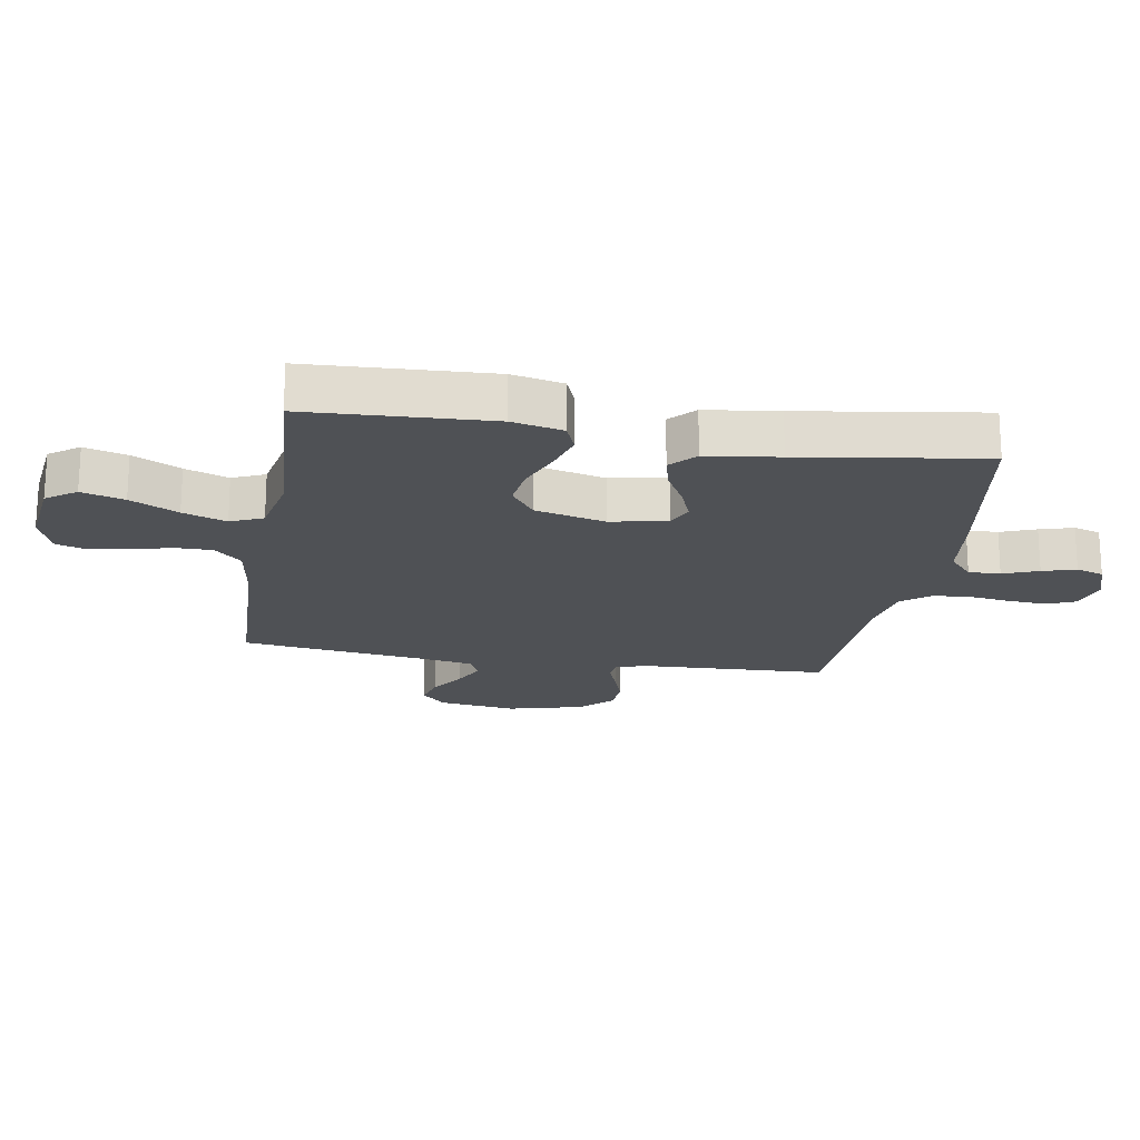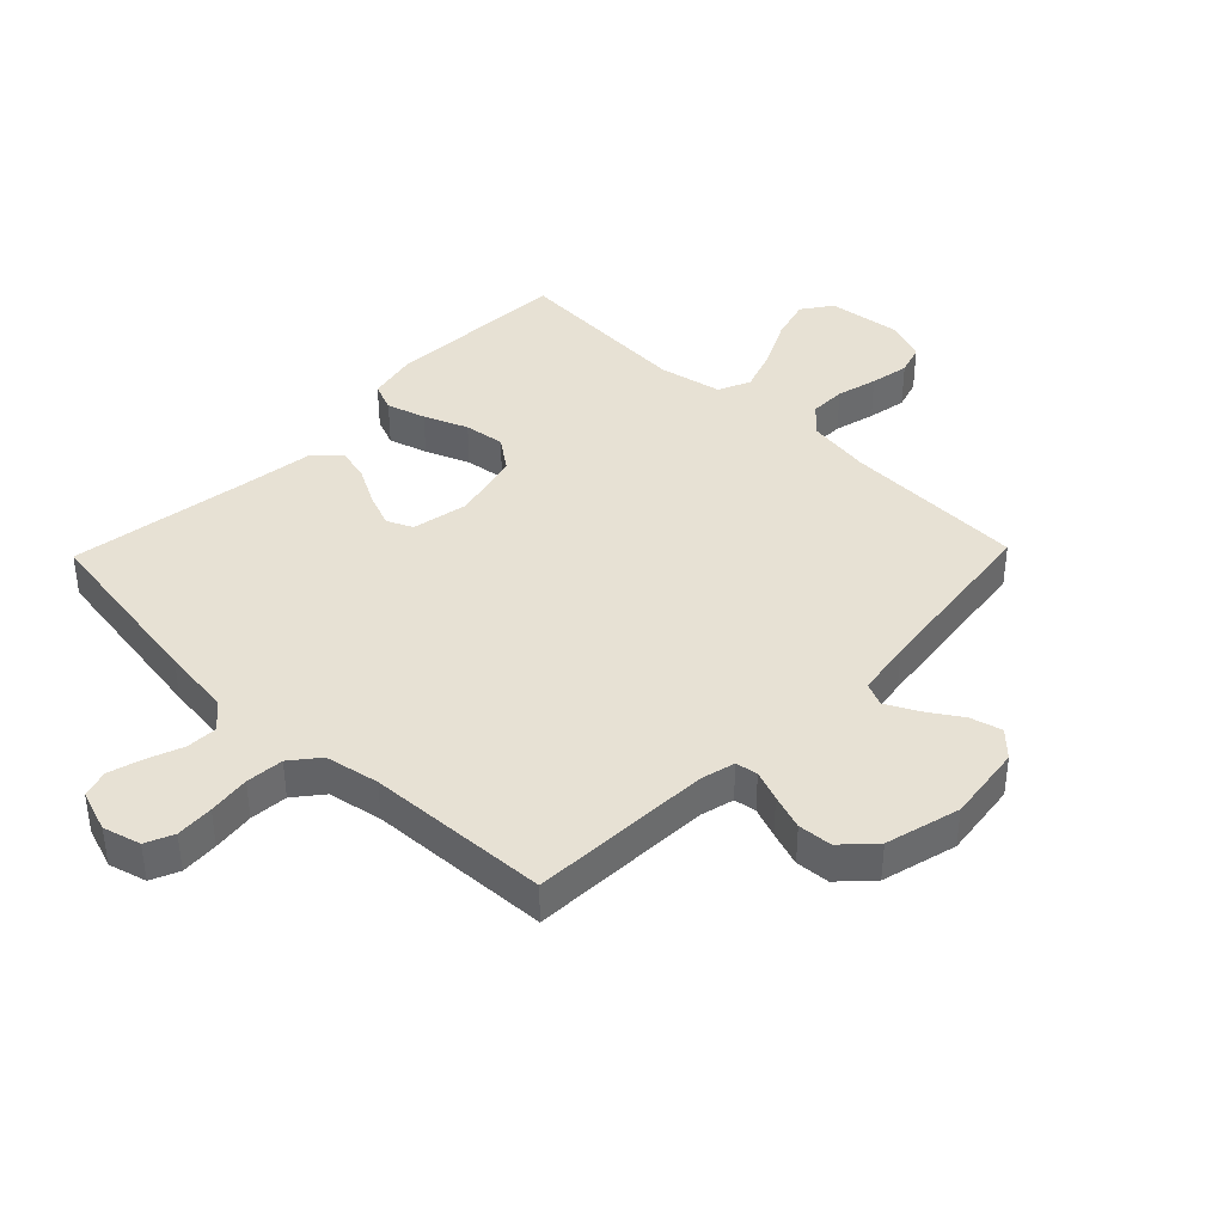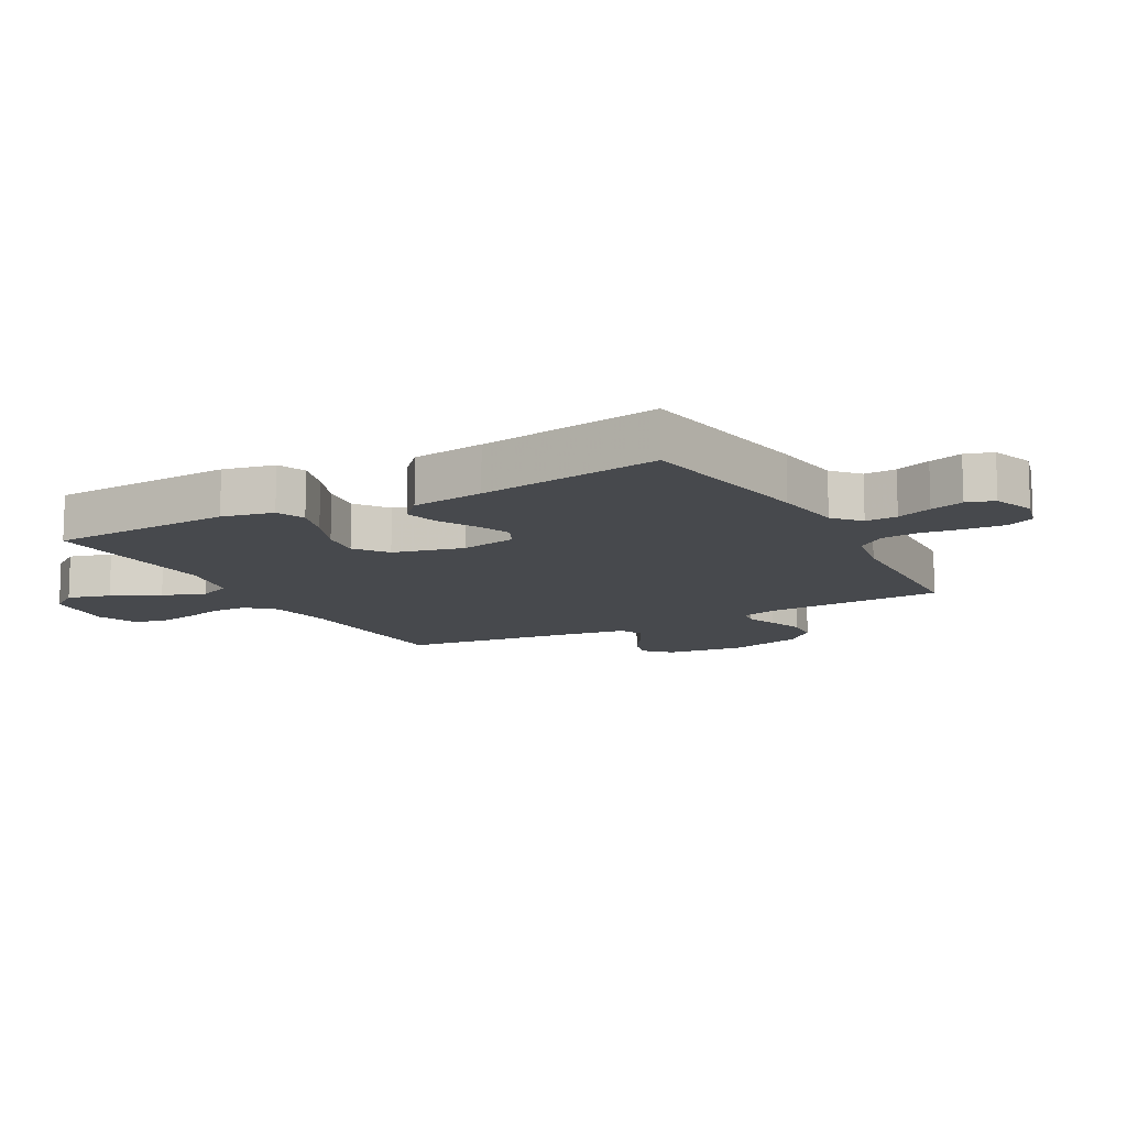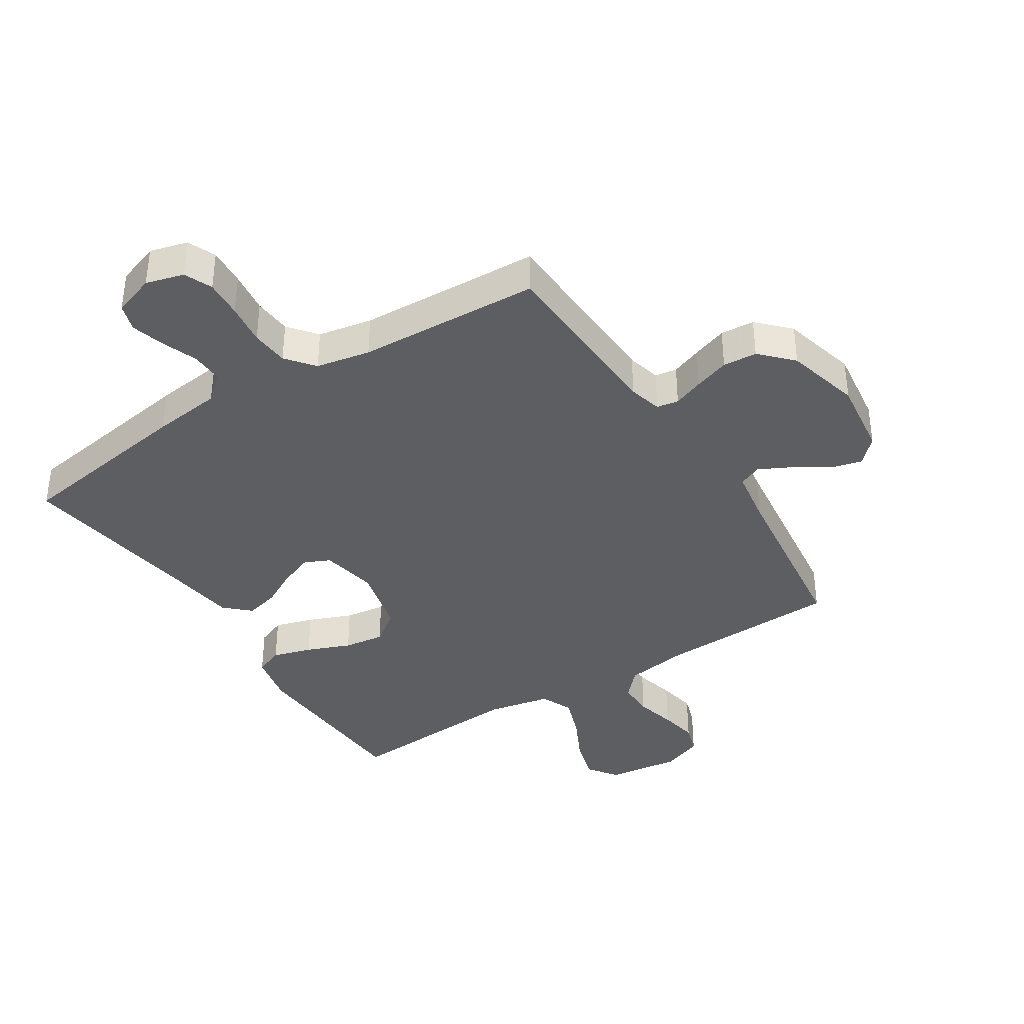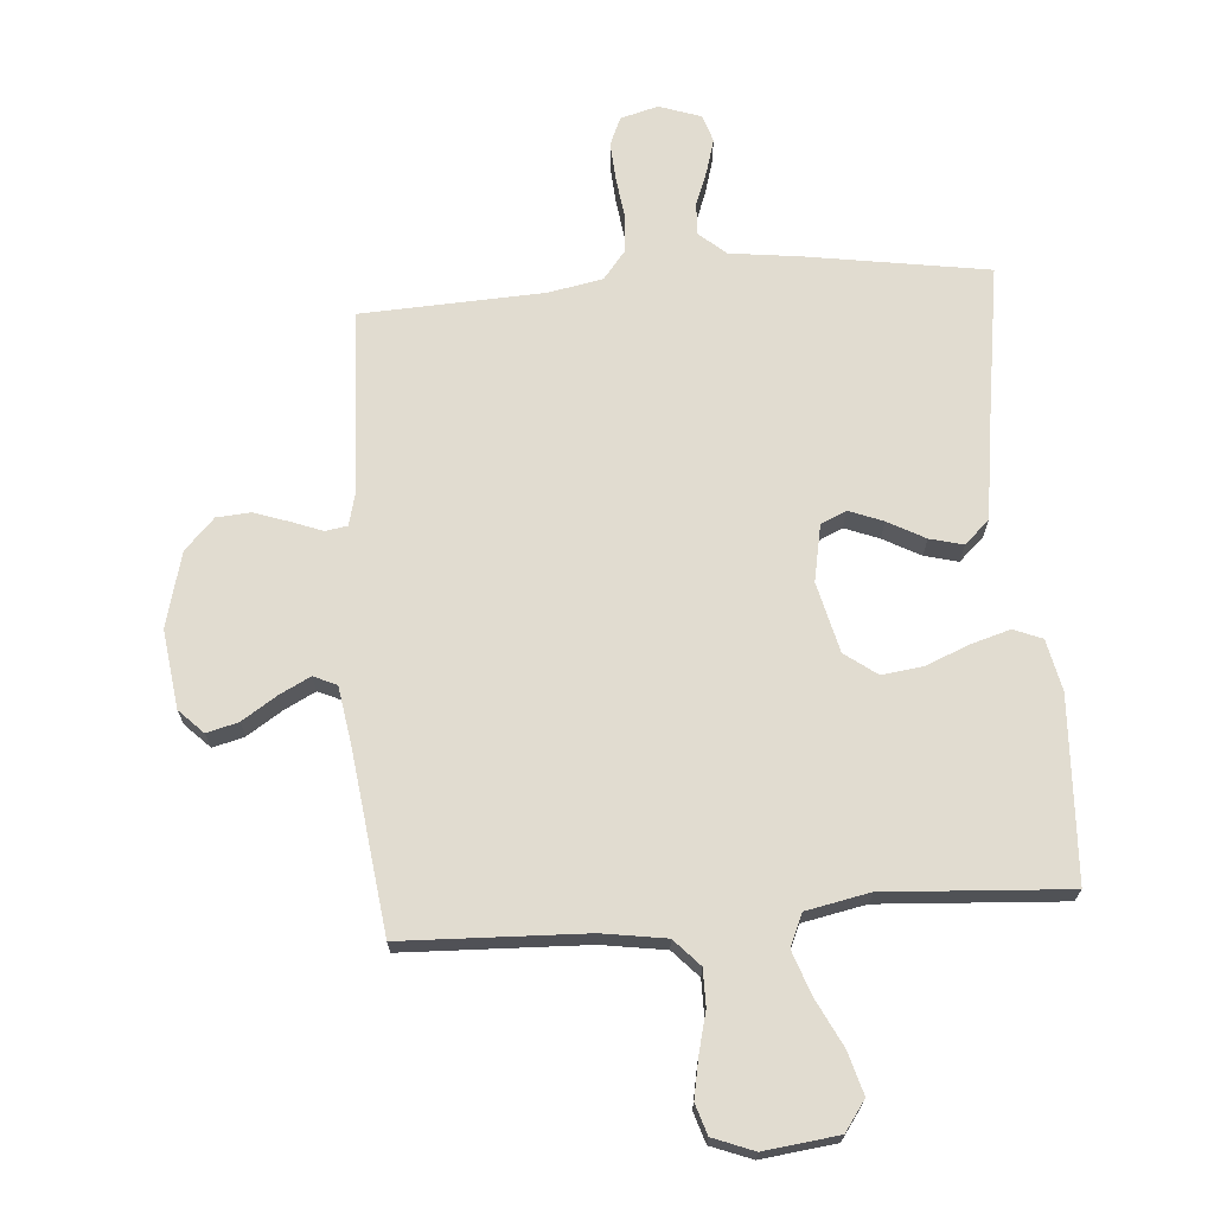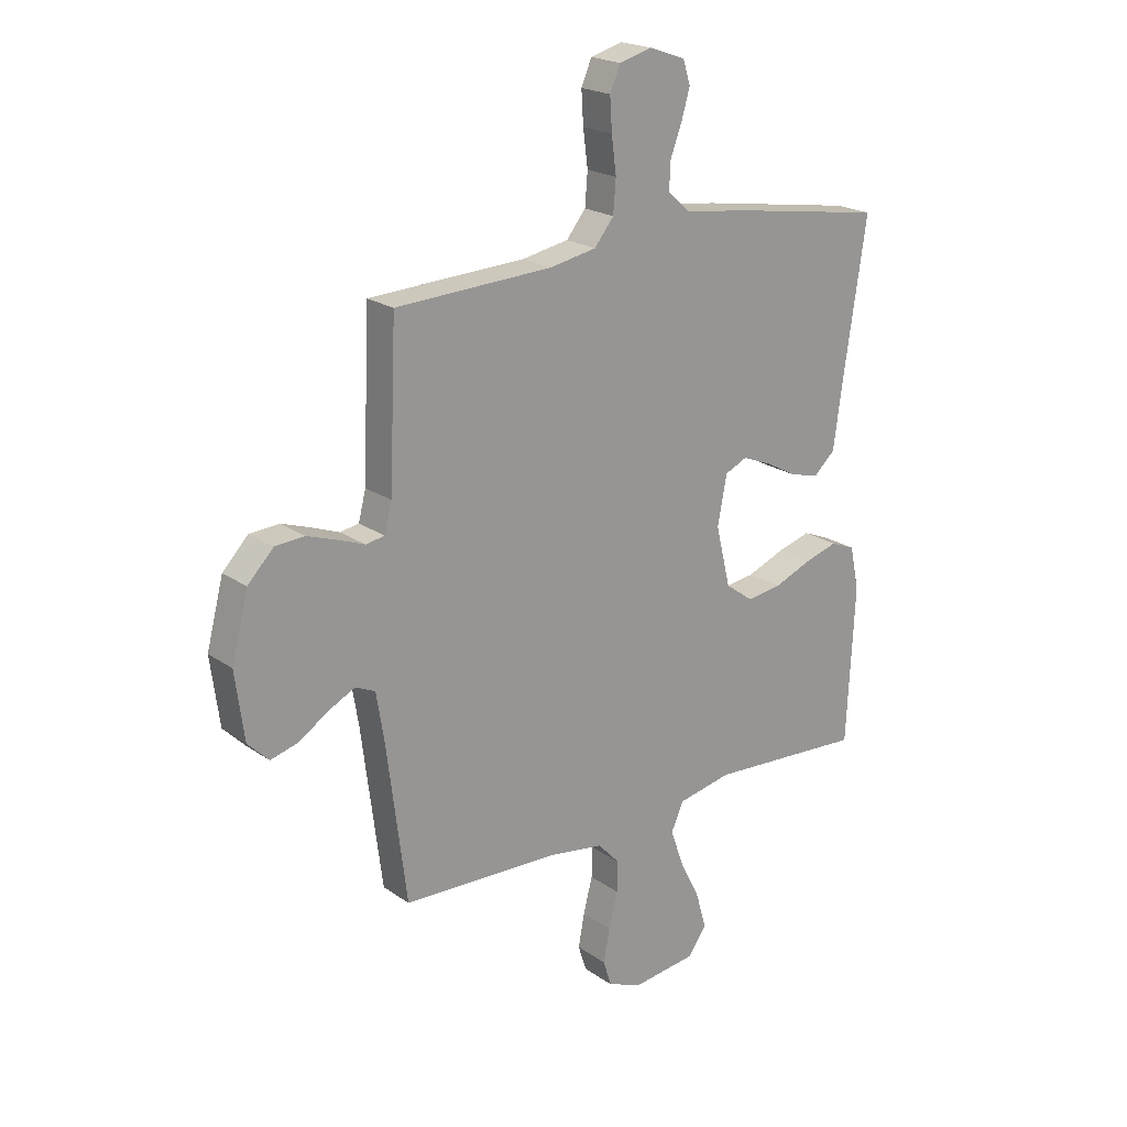
<metadata>
{"format":"obj","ext":"obj","renderer":"f3d","projection":"perspective","resolution":1024,"background":"white","views":[{"elev":-19.9,"azim":-99.6,"up":"+Y"},{"elev":39.6,"azim":44.1,"up":"+Y"},{"elev":-12.1,"azim":-61.1,"up":"+Y"},{"elev":-38.0,"azim":32.5,"up":"+Y"},{"elev":69.4,"azim":175.6,"up":"+Y"},{"elev":20.9,"azim":141.0,"up":"+Z"}]}
</metadata>
<code>
v -0.5 0.07 -0.5
v -0.515 0.07 -0.2
v -0.497 0.07 -0.116
v -0.45 0.07 -0.097
v -0.386 0.07 -0.116
v -0.314 0.07 -0.145
v -0.247 0.07 -0.154
v -0.194 0.07 -0.115
v -0.166 0.07 0
v -0.184 0.07 0.093
v -0.226 0.07 0.112
v -0.282 0.07 0.09
v -0.343 0.07 0.057
v -0.398 0.07 0.043
v -0.439 0.07 0.081
v -0.455 0.07 0.2
v -0.5 0.07 0.5
v -0.2 0.07 0.547
v -0.086 0.07 0.561
v -0.043 0.07 0.599
v -0.045 0.07 0.651
v -0.067 0.07 0.709
v -0.083 0.07 0.764
v -0.069 0.07 0.809
v 0 0.07 0.833
v 0.062 0.07 0.816
v 0.082 0.07 0.77
v 0.078 0.07 0.708
v 0.069 0.07 0.639
v 0.074 0.07 0.577
v 0.111 0.07 0.531
v 0.2 0.07 0.514
v 0.5 0.07 0.5
v 0.513 0.07 0.2
v 0.527 0.07 0.145
v 0.563 0.07 0.139
v 0.613 0.07 0.158
v 0.671 0.07 0.178
v 0.727 0.07 0.174
v 0.776 0.07 0.123
v 0.808 0.07 0
v 0.791 0.07 -0.128
v 0.751 0.07 -0.168
v 0.699 0.07 -0.154
v 0.642 0.07 -0.117
v 0.591 0.07 -0.091
v 0.553 0.07 -0.108
v 0.538 0.07 -0.2
v 0.5 0.07 -0.5
v 0.2 0.07 -0.511
v 0.095 0.07 -0.527
v 0.054 0.07 -0.571
v 0.054 0.07 -0.631
v 0.071 0.07 -0.698
v 0.083 0.07 -0.762
v 0.067 0.07 -0.812
v 0 0.07 -0.838
v -0.122 0.07 -0.823
v -0.157 0.07 -0.774
v -0.137 0.07 -0.704
v -0.098 0.07 -0.626
v -0.073 0.07 -0.555
v -0.096 0.07 -0.502
v -0.2 0.07 -0.481
v -0.5 0 -0.5
v -0.515 0 -0.2
v -0.497 0 -0.116
v -0.45 0 -0.097
v -0.386 0 -0.116
v -0.314 0 -0.145
v -0.247 0 -0.154
v -0.194 0 -0.115
v -0.166 0 0
v -0.184 0 0.093
v -0.226 0 0.112
v -0.282 0 0.09
v -0.343 0 0.057
v -0.398 0 0.043
v -0.439 0 0.081
v -0.455 0 0.2
v -0.5 0 0.5
v -0.2 0 0.547
v -0.086 0 0.561
v -0.043 0 0.599
v -0.045 0 0.651
v -0.067 0 0.709
v -0.083 0 0.764
v -0.069 0 0.809
v 0 0 0.833
v 0.062 0 0.816
v 0.082 0 0.77
v 0.078 0 0.708
v 0.069 0 0.639
v 0.074 0 0.577
v 0.111 0 0.531
v 0.2 0 0.514
v 0.5 0 0.5
v 0.513 0 0.2
v 0.527 0 0.145
v 0.563 0 0.139
v 0.613 0 0.158
v 0.671 0 0.178
v 0.727 0 0.174
v 0.776 0 0.123
v 0.808 0 0
v 0.791 0 -0.128
v 0.751 0 -0.168
v 0.699 0 -0.154
v 0.642 0 -0.117
v 0.591 0 -0.091
v 0.553 0 -0.108
v 0.538 0 -0.2
v 0.5 0 -0.5
v 0.2 0 -0.511
v 0.095 0 -0.527
v 0.054 0 -0.571
v 0.054 0 -0.631
v 0.071 0 -0.698
v 0.083 0 -0.762
v 0.067 0 -0.812
v 0 0 -0.838
v -0.122 0 -0.823
v -0.157 0 -0.774
v -0.137 0 -0.704
v -0.098 0 -0.626
v -0.073 0 -0.555
v -0.096 0 -0.502
v -0.2 0 -0.481
f 58 59 60 61
f 58 61 62
f 57 58 62
f 56 57 62
f 53 54 55 56
f 53 56 62 63
f 48 49 50
f 47 48 50 51
f 42 43 44 45
f 42 45 46
f 41 42 46
f 40 41 46
f 39 40 46 47
f 36 37 38 39
f 32 33 34
f 31 32 34 35
f 26 27 28 29
f 24 25 26 29
f 24 29 30
f 21 22 23 24
f 21 24 30
f 20 21 30 31
f 16 17 18 19
f 12 13 14 15
f 11 12 15 16
f 3 4 5 6
f 1 2 3 6
f 64 1 6 7
f 63 64 7 8
f 52 53 63 8
f 51 52 8 9
f 36 39 47 51
f 35 36 51 9
f 31 35 9 10
f 20 31 10 11
f 11 16 19 20
f 125 124 123 122
f 126 125 122
f 126 122 121
f 126 121 120
f 120 119 118 117
f 127 126 120 117
f 114 113 112
f 115 114 112 111
f 109 108 107 106
f 110 109 106
f 110 106 105
f 110 105 104
f 111 110 104 103
f 103 102 101 100
f 98 97 96
f 99 98 96 95
f 93 92 91 90
f 93 90 89 88
f 94 93 88
f 88 87 86 85
f 94 88 85
f 95 94 85 84
f 83 82 81 80
f 79 78 77 76
f 80 79 76 75
f 70 69 68 67
f 70 67 66 65
f 71 70 65 128
f 72 71 128 127
f 72 127 117 116
f 73 72 116 115
f 115 111 103 100
f 73 115 100 99
f 74 73 99 95
f 75 74 95 84
f 84 83 80 75
f 1 65 66 2
f 2 66 67 3
f 3 67 68 4
f 4 68 69 5
f 5 69 70 6
f 6 70 71 7
f 7 71 72 8
f 8 72 73 9
f 9 73 74 10
f 10 74 75 11
f 11 75 76 12
f 12 76 77 13
f 13 77 78 14
f 14 78 79 15
f 15 79 80 16
f 16 80 81 17
f 17 81 82 18
f 18 82 83 19
f 19 83 84 20
f 20 84 85 21
f 21 85 86 22
f 22 86 87 23
f 23 87 88 24
f 24 88 89 25
f 25 89 90 26
f 26 90 91 27
f 27 91 92 28
f 28 92 93 29
f 29 93 94 30
f 30 94 95 31
f 31 95 96 32
f 32 96 97 33
f 33 97 98 34
f 34 98 99 35
f 35 99 100 36
f 36 100 101 37
f 37 101 102 38
f 38 102 103 39
f 39 103 104 40
f 40 104 105 41
f 41 105 106 42
f 42 106 107 43
f 43 107 108 44
f 44 108 109 45
f 45 109 110 46
f 46 110 111 47
f 47 111 112 48
f 48 112 113 49
f 49 113 114 50
f 50 114 115 51
f 51 115 116 52
f 52 116 117 53
f 53 117 118 54
f 54 118 119 55
f 55 119 120 56
f 56 120 121 57
f 57 121 122 58
f 58 122 123 59
f 59 123 124 60
f 60 124 125 61
f 61 125 126 62
f 62 126 127 63
f 63 127 128 64
f 64 128 65 1

</code>
